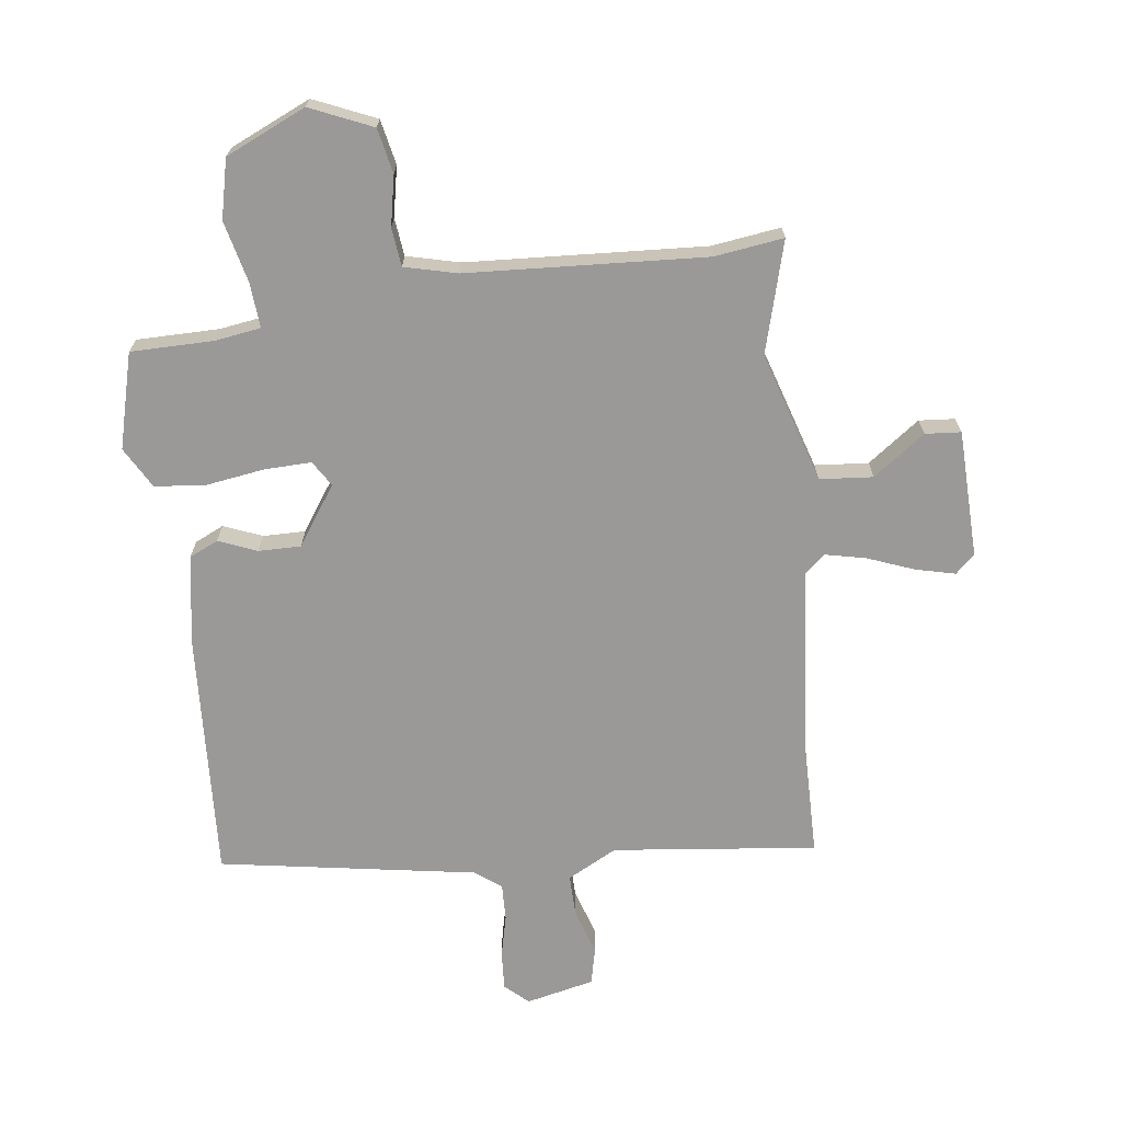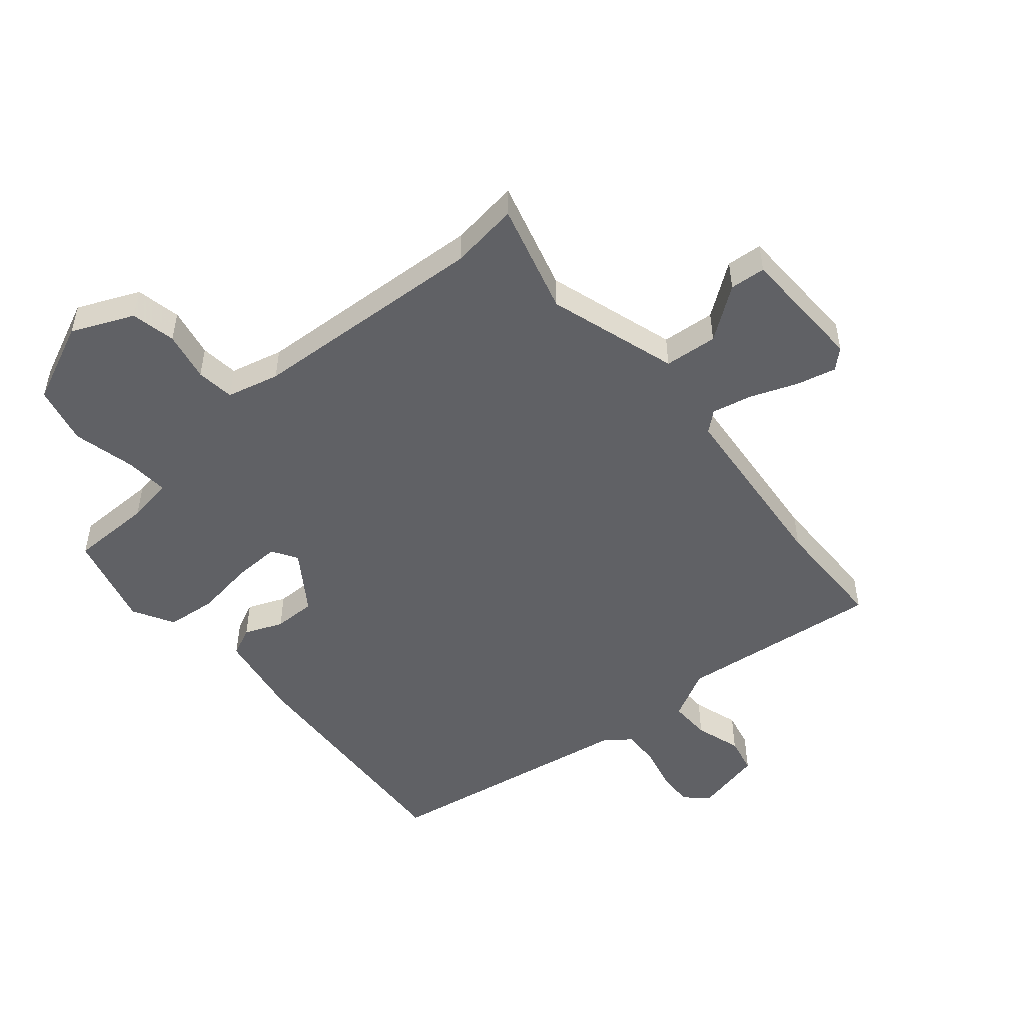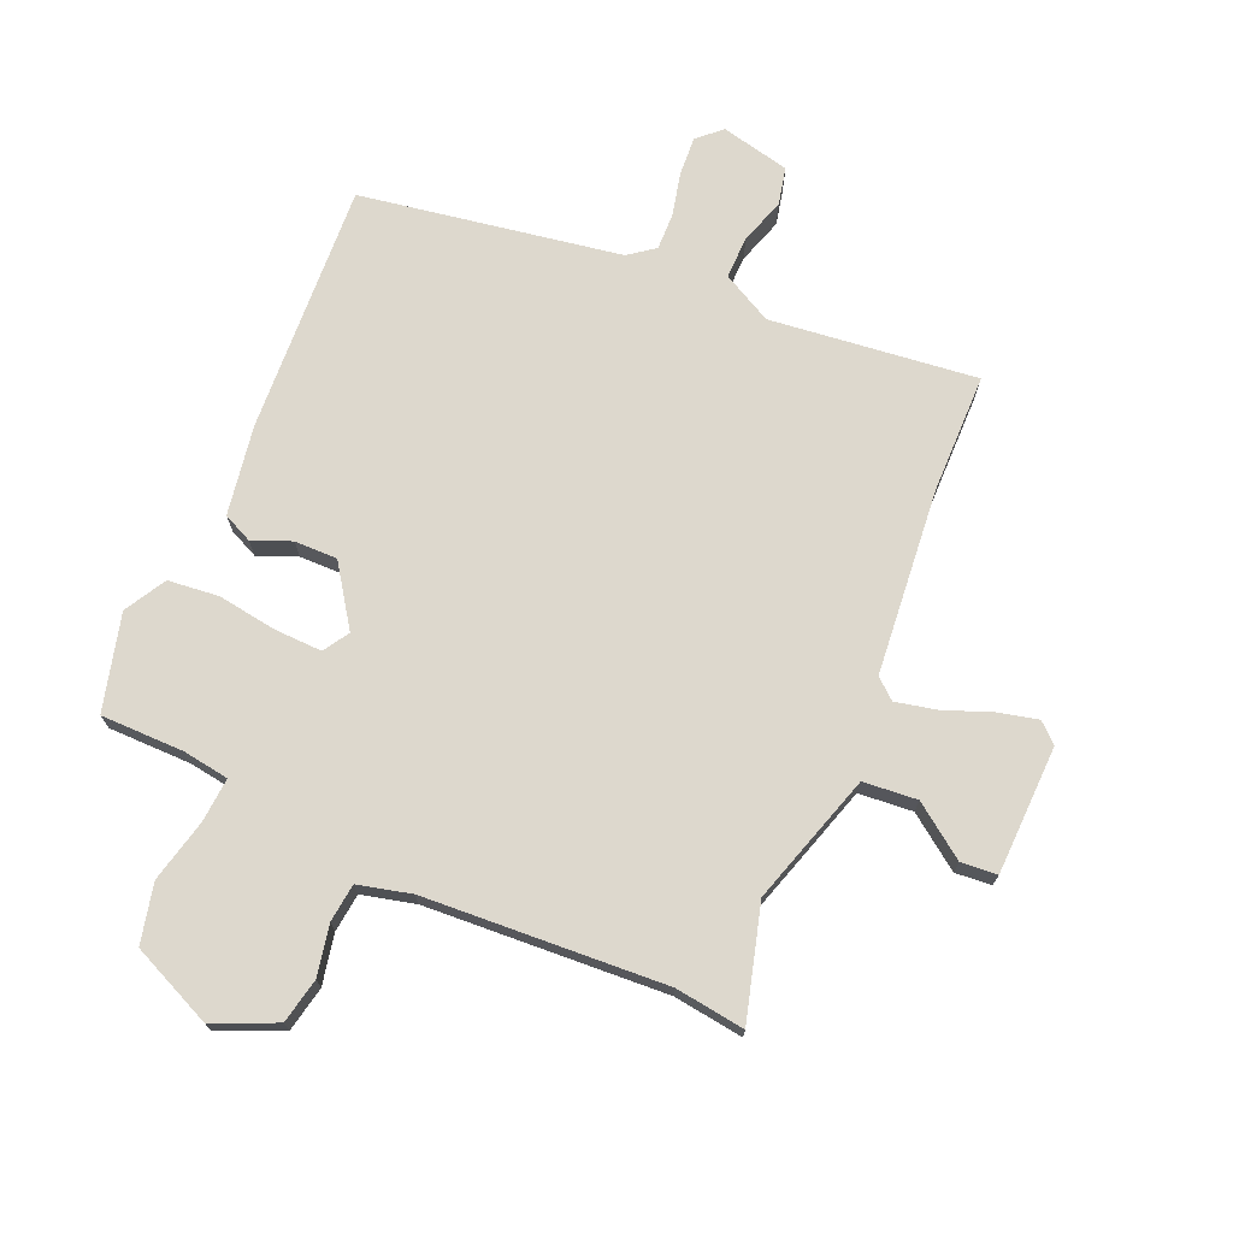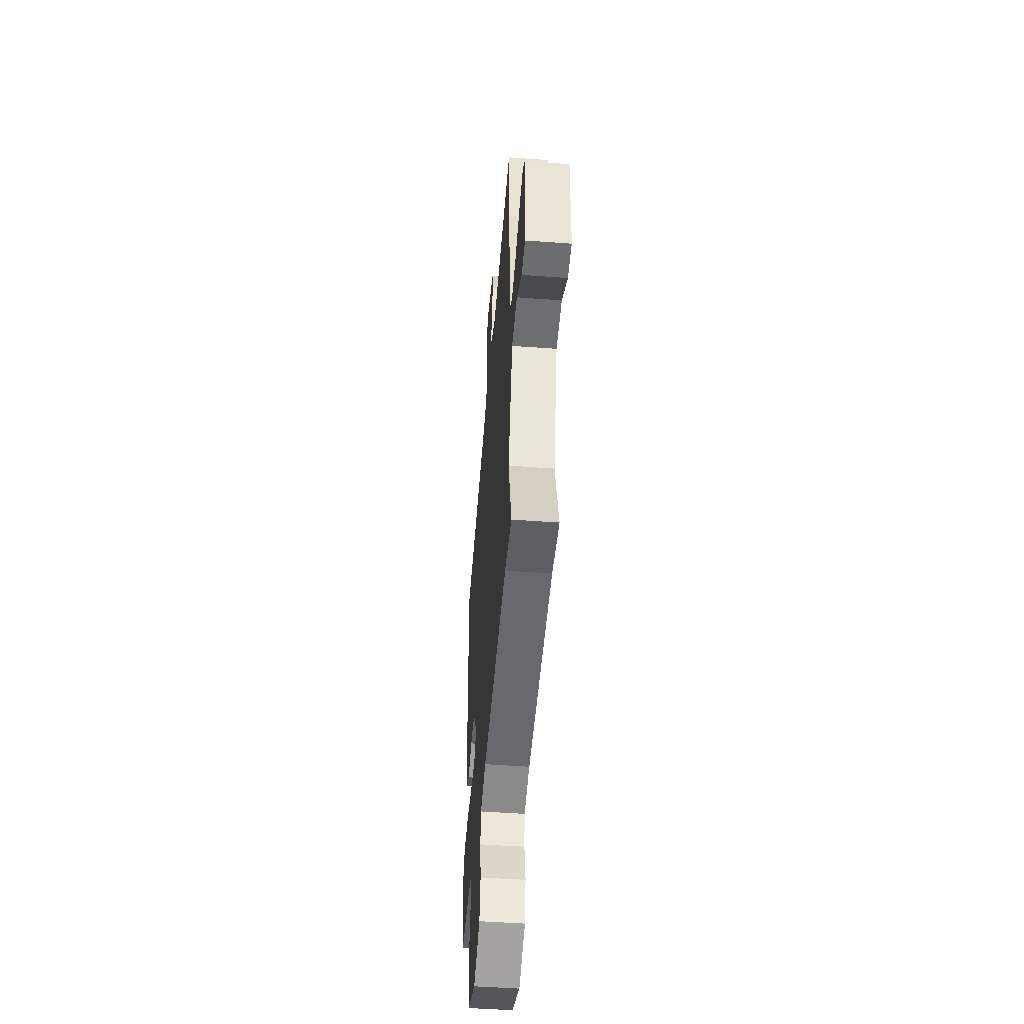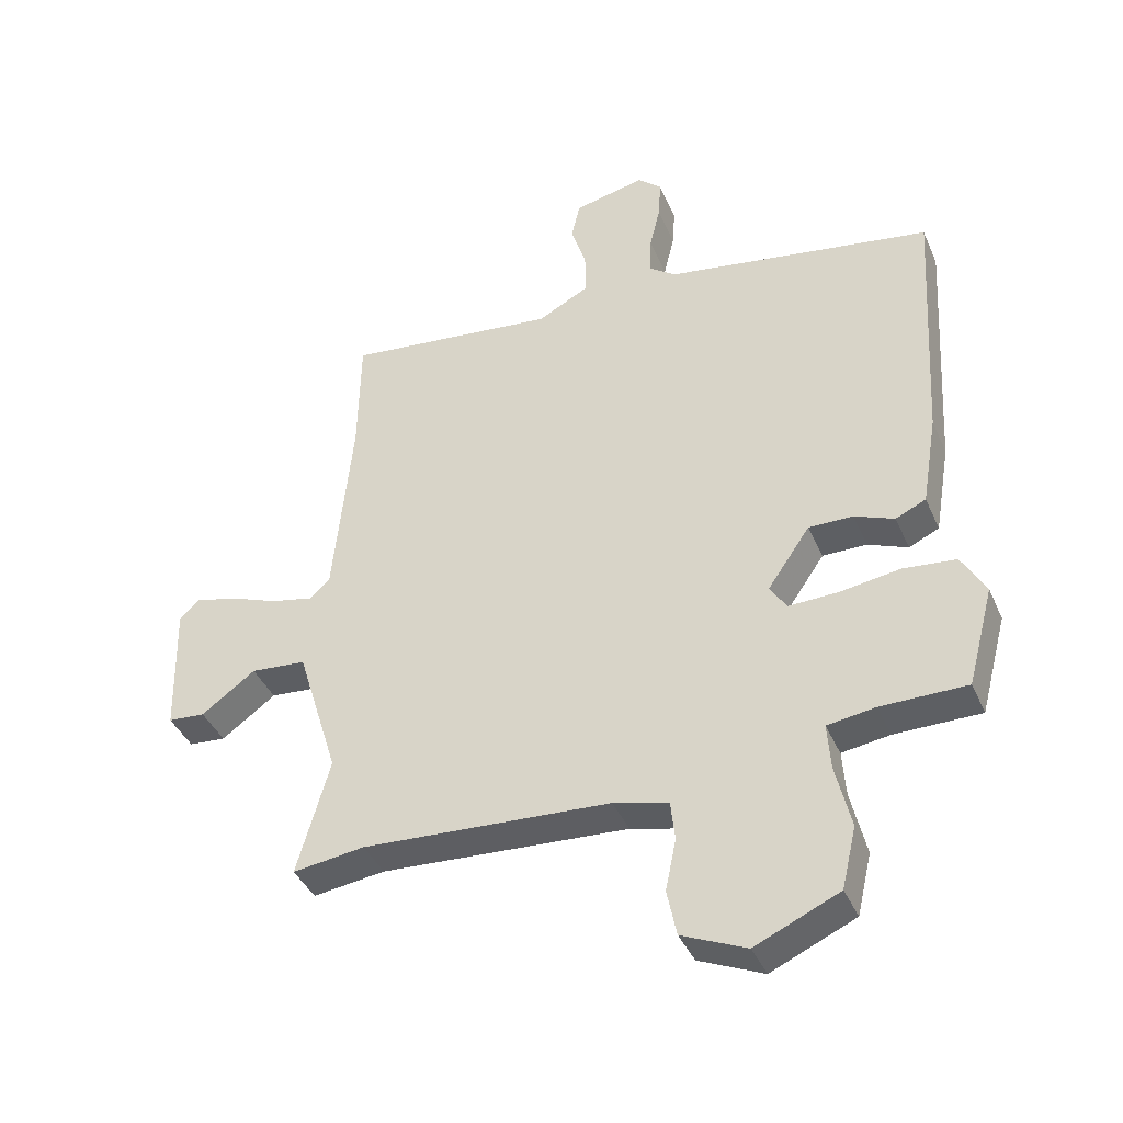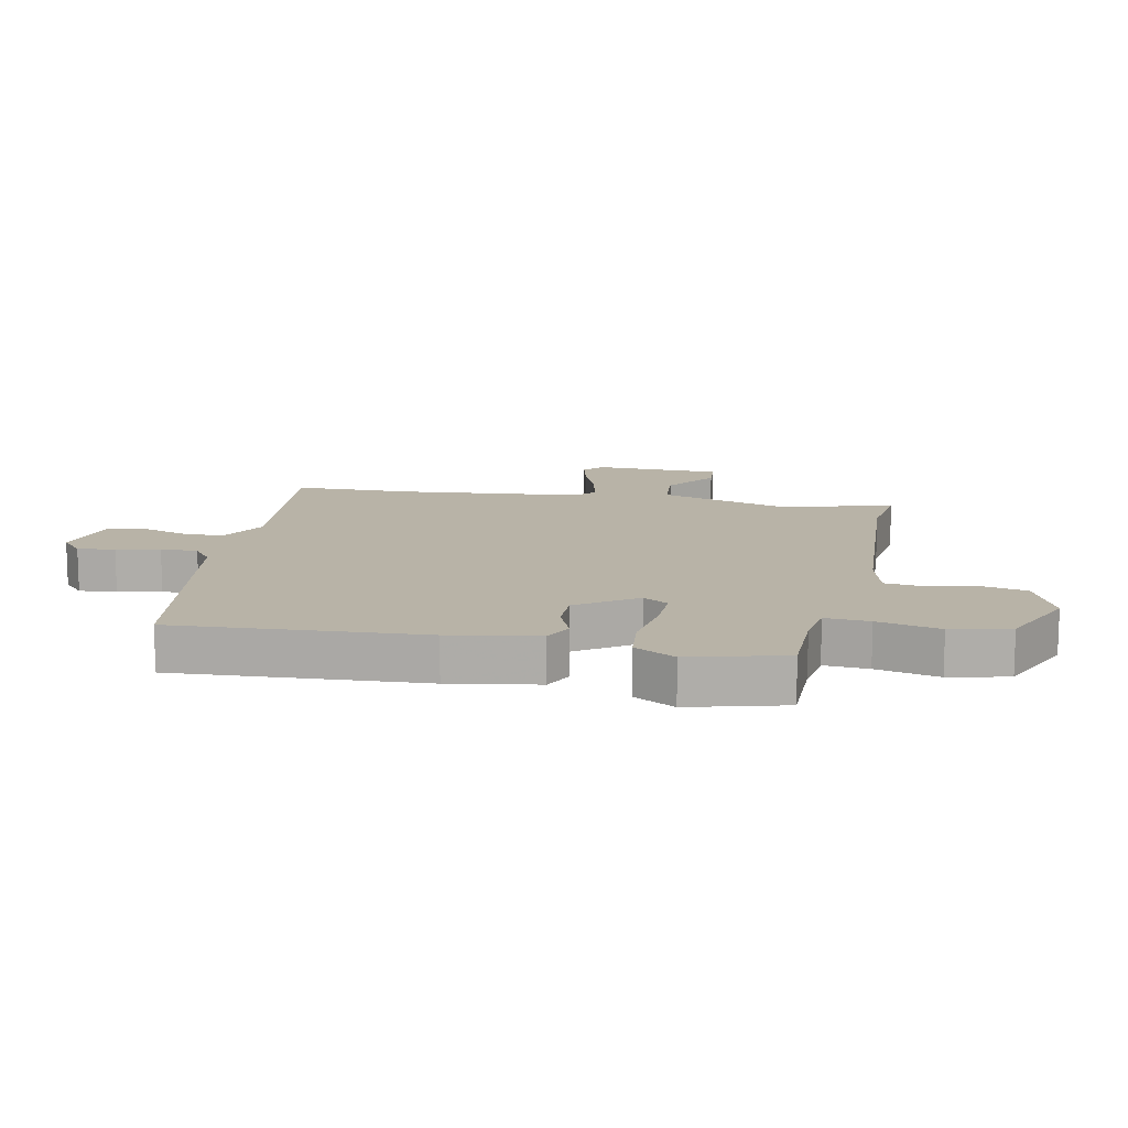
<metadata>
{"format":"obj","ext":"obj","renderer":"f3d","projection":"perspective","resolution":1024,"background":"white","views":[{"elev":-69.1,"azim":-172.5,"up":"+Y"},{"elev":-50.3,"azim":-139.6,"up":"+Y"},{"elev":72.1,"azim":-156.4,"up":"+Y"},{"elev":-49.1,"azim":-94.7,"up":"+Z"},{"elev":-40.3,"azim":22.3,"up":"+Z"},{"elev":12.9,"azim":101.7,"up":"+Y"}]}
</metadata>
<code>
v -0.44 0.07 -0.492
v -0.554 0.07 -0.507
v -0.502 0.07 -0.323
v -0.568 0.07 -0.108
v -0.656 0.07 -0.1
v -0.742 0.07 -0.162
v -0.801 0.07 -0.157
v -0.806 0.07 0.054
v -0.774 0.07 0.083
v -0.709 0.07 0.067
v -0.632 0.07 0.037
v -0.565 0.07 0.022
v -0.532 0.07 0.05
v -0.502 0.07 0.356
v -0.499 0.07 0.55
v -0.162 0.07 0.51
v -0.08 0.07 0.553
v -0.081 0.07 0.622
v -0.105 0.07 0.698
v -0.091 0.07 0.759
v 0.022 0.07 0.784
v 0.06 0.07 0.749
v 0.056 0.07 0.686
v 0.039 0.07 0.615
v 0.037 0.07 0.554
v 0.079 0.07 0.522
v 0.504 0.07 0.449
v 0.479 0.07 0.039
v 0.454 0.07 -0.108
v 0.406 0.07 -0.13
v 0.343 0.07 -0.104
v 0.273 0.07 -0.103
v 0.206 0.07 -0.2
v 0.232 0.07 -0.242
v 0.31 0.07 -0.24
v 0.407 0.07 -0.226
v 0.49 0.07 -0.235
v 0.528 0.07 -0.303
v 0.486 0.07 -0.46
v 0.35 0.07 -0.46
v 0.274 0.07 -0.471
v 0.279 0.07 -0.544
v 0.303 0.07 -0.647
v 0.28 0.07 -0.744
v 0.147 0.07 -0.803
v 0.045 0.07 -0.758
v 0.03 0.07 -0.684
v 0.047 0.07 -0.602
v 0.04 0.07 -0.539
v -0.047 0.07 -0.517
v -0.44 0 -0.492
v -0.554 0 -0.507
v -0.502 0 -0.323
v -0.568 0 -0.108
v -0.656 0 -0.1
v -0.742 0 -0.162
v -0.801 0 -0.157
v -0.806 0 0.054
v -0.774 0 0.083
v -0.709 0 0.067
v -0.632 0 0.037
v -0.565 0 0.022
v -0.532 0 0.05
v -0.502 0 0.356
v -0.499 0 0.55
v -0.162 0 0.51
v -0.08 0 0.553
v -0.081 0 0.622
v -0.105 0 0.698
v -0.091 0 0.759
v 0.022 0 0.784
v 0.06 0 0.749
v 0.056 0 0.686
v 0.039 0 0.615
v 0.037 0 0.554
v 0.079 0 0.522
v 0.504 0 0.449
v 0.479 0 0.039
v 0.454 0 -0.108
v 0.406 0 -0.13
v 0.343 0 -0.104
v 0.273 0 -0.103
v 0.206 0 -0.2
v 0.232 0 -0.242
v 0.31 0 -0.24
v 0.407 0 -0.226
v 0.49 0 -0.235
v 0.528 0 -0.303
v 0.486 0 -0.46
v 0.35 0 -0.46
v 0.274 0 -0.471
v 0.279 0 -0.544
v 0.303 0 -0.647
v 0.28 0 -0.744
v 0.147 0 -0.803
v 0.045 0 -0.758
v 0.03 0 -0.684
v 0.047 0 -0.602
v 0.04 0 -0.539
v -0.047 0 -0.517
f 46 47 48
f 45 46 48
f 44 45 48
f 43 44 48
f 42 43 48
f 41 42 48 49
f 38 39 40
f 37 38 40
f 36 37 40
f 35 36 40
f 34 35 40 41
f 41 49 50
f 34 41 50
f 33 34 50
f 29 30 31
f 28 29 31
f 27 28 31
f 26 27 31
f 25 26 31 32
f 22 23 24
f 21 22 24
f 20 21 24
f 19 20 24
f 18 19 24
f 17 18 24 25
f 33 50 1
f 32 33 1
f 25 32 1
f 17 25 1
f 16 17 1
f 9 10 11
f 8 9 11
f 7 8 11
f 6 7 11
f 5 6 11
f 4 5 11 12
f 3 4 12 13
f 1 2 3
f 16 1 3
f 15 16 3
f 14 15 3
f 3 13 14
f 98 97 96
f 98 96 95
f 98 95 94
f 98 94 93
f 98 93 92
f 99 98 92 91
f 90 89 88
f 90 88 87
f 90 87 86
f 90 86 85
f 91 90 85 84
f 100 99 91
f 100 91 84
f 100 84 83
f 81 80 79
f 81 79 78
f 81 78 77
f 81 77 76
f 82 81 76 75
f 74 73 72
f 74 72 71
f 74 71 70
f 74 70 69
f 74 69 68
f 75 74 68 67
f 51 100 83
f 51 83 82
f 51 82 75
f 51 75 67
f 51 67 66
f 61 60 59
f 61 59 58
f 61 58 57
f 61 57 56
f 61 56 55
f 62 61 55 54
f 63 62 54 53
f 53 52 51
f 53 51 66
f 53 66 65
f 53 65 64
f 64 63 53
f 1 51 52 2
f 2 52 53 3
f 3 53 54 4
f 4 54 55 5
f 5 55 56 6
f 6 56 57 7
f 7 57 58 8
f 8 58 59 9
f 9 59 60 10
f 10 60 61 11
f 11 61 62 12
f 12 62 63 13
f 13 63 64 14
f 14 64 65 15
f 15 65 66 16
f 16 66 67 17
f 17 67 68 18
f 18 68 69 19
f 19 69 70 20
f 20 70 71 21
f 21 71 72 22
f 22 72 73 23
f 23 73 74 24
f 24 74 75 25
f 25 75 76 26
f 26 76 77 27
f 27 77 78 28
f 28 78 79 29
f 29 79 80 30
f 30 80 81 31
f 31 81 82 32
f 32 82 83 33
f 33 83 84 34
f 34 84 85 35
f 35 85 86 36
f 36 86 87 37
f 37 87 88 38
f 38 88 89 39
f 39 89 90 40
f 40 90 91 41
f 41 91 92 42
f 42 92 93 43
f 43 93 94 44
f 44 94 95 45
f 45 95 96 46
f 46 96 97 47
f 47 97 98 48
f 48 98 99 49
f 49 99 100 50
f 50 100 51 1

</code>
